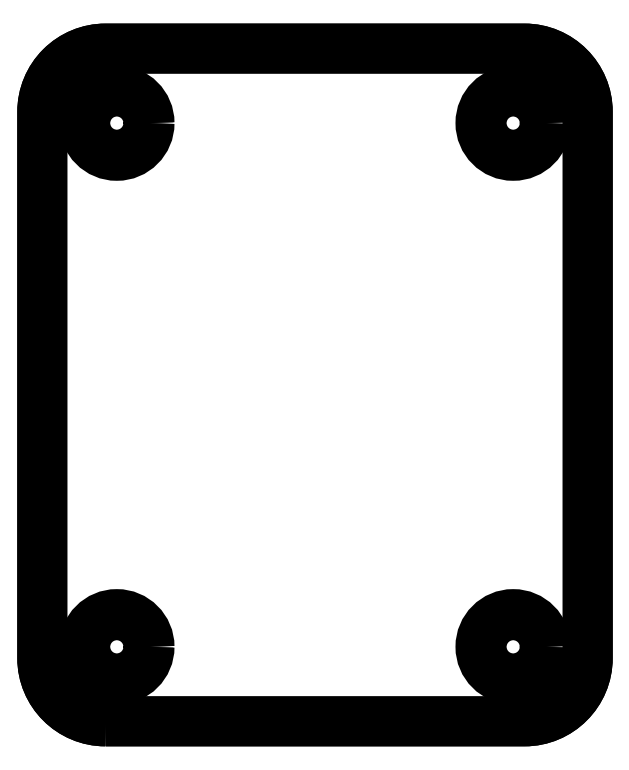
<metadata>
{"format":"dxf","ext":"dxf","renderer":"ezdxf+matplotlib","layout":"modelspace","background":"white","min_lineweight":24,"dpi":150}
</metadata>
<code>
0
SECTION
2
ENTITIES
0
CIRCLE
8
0
10
-24.65
20
27.67
30
0
40
1.5
210
0
220
0
230
1
0
CIRCLE
8
0
10
-5.85
20
27.67
30
0
40
1.5
210
0
220
0
230
1
0
CIRCLE
8
0
10
-5.85
20
2.83
30
0
40
1.5
210
0
220
0
230
1
0
CIRCLE
8
0
10
-24.65
20
2.83
30
0
40
1.5
210
0
220
0
230
1
0
LWPOLYLINE
8
0
90
8
70
1
43
0
10
-25.19
20
-0.7055
42
-0.4142
10
-28.19
20
2.294
10
-28.19
20
28.21
42
-0.4142
10
-25.19
20
31.21
10
-5.314
20
31.21
42
-0.4142
10
-2.314
20
28.21
10
-2.314
20
2.294
42
-0.4142
10
-5.314
20
-0.7055
0
CIRCLE
8
0
10
-24.65
20
27.67
30
0
40
1.55
210
0
220
0
230
1
0
CIRCLE
8
0
10
-5.85
20
27.67
30
0
40
1.55
210
0
220
0
230
1
0
CIRCLE
8
0
10
-5.85
20
2.83
30
0
40
1.55
210
0
220
0
230
1
0
CIRCLE
8
0
10
-24.65
20
2.83
30
0
40
1.55
210
0
220
0
230
1
0
LWPOLYLINE
8
0
90
8
70
1
43
0
10
-25.19
20
-0.7055
42
-0.4142
10
-28.19
20
2.294
10
-28.19
20
28.21
42
-0.4142
10
-25.19
20
31.21
10
-5.314
20
31.21
42
-0.4142
10
-2.314
20
28.21
10
-2.314
20
2.294
42
-0.4142
10
-5.314
20
-0.7055
0
ENDSEC
0
EOF

</code>
